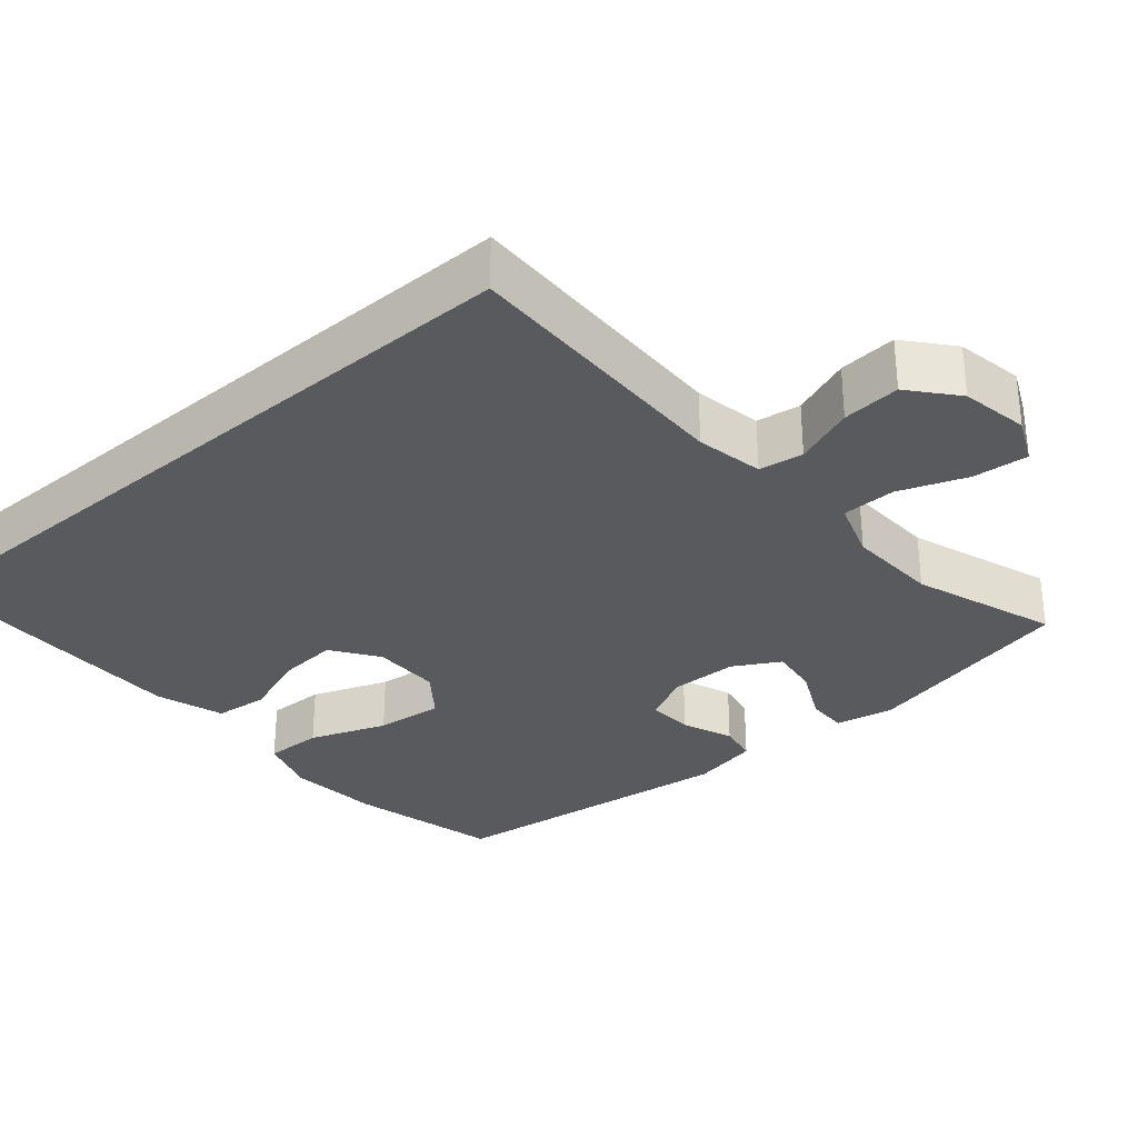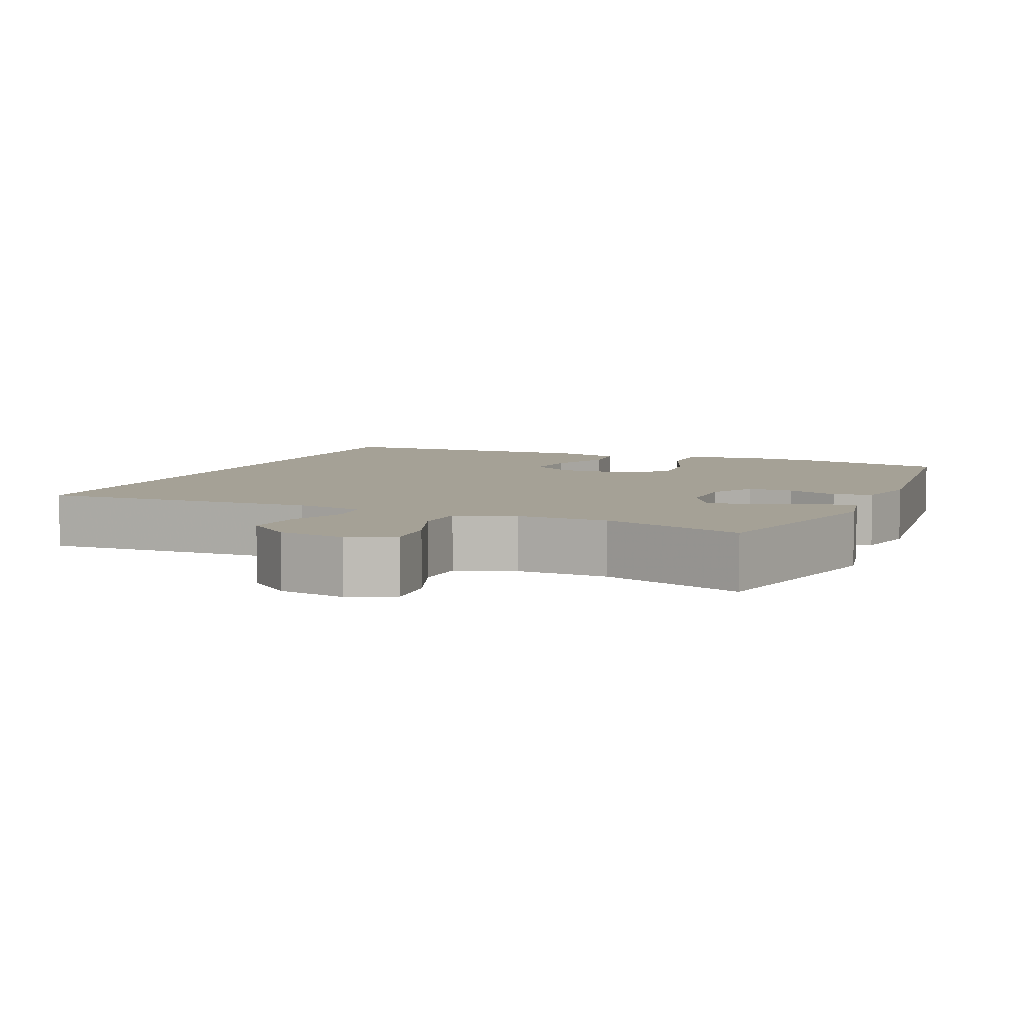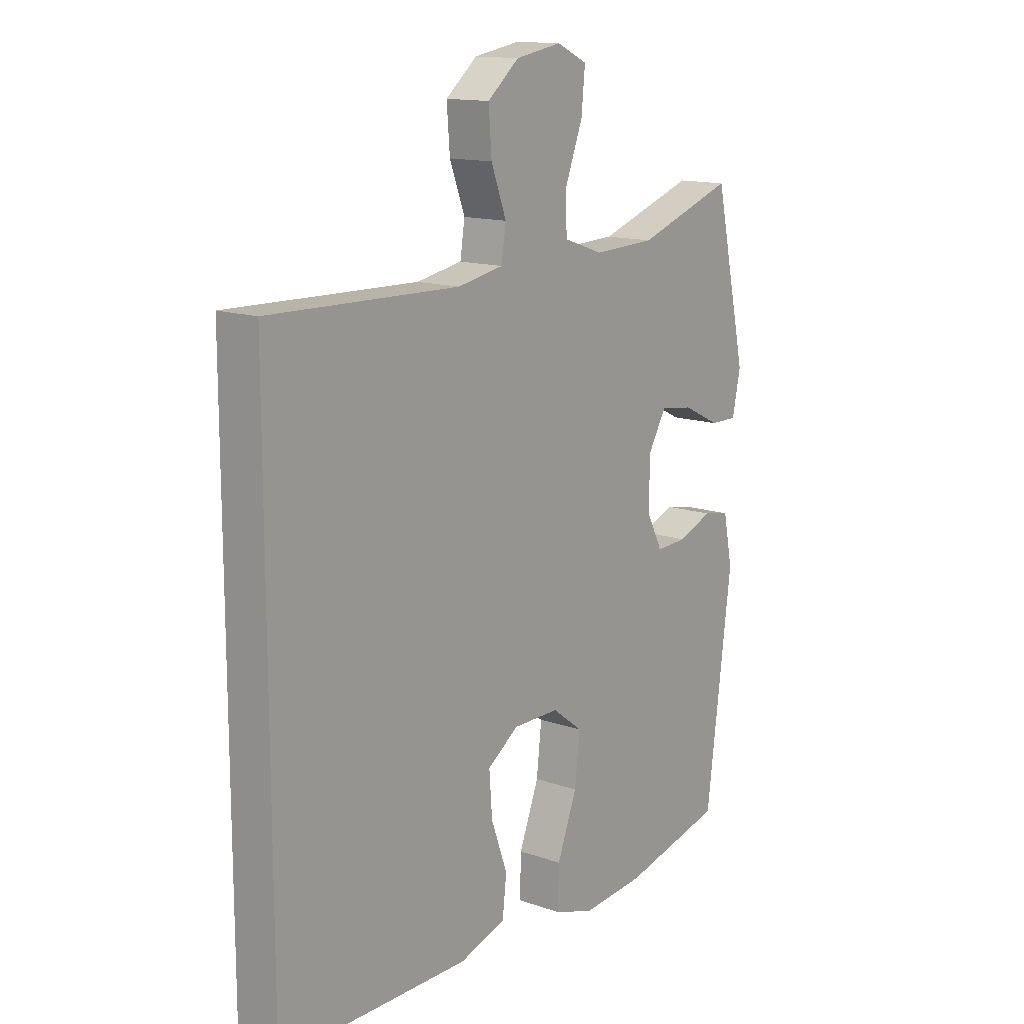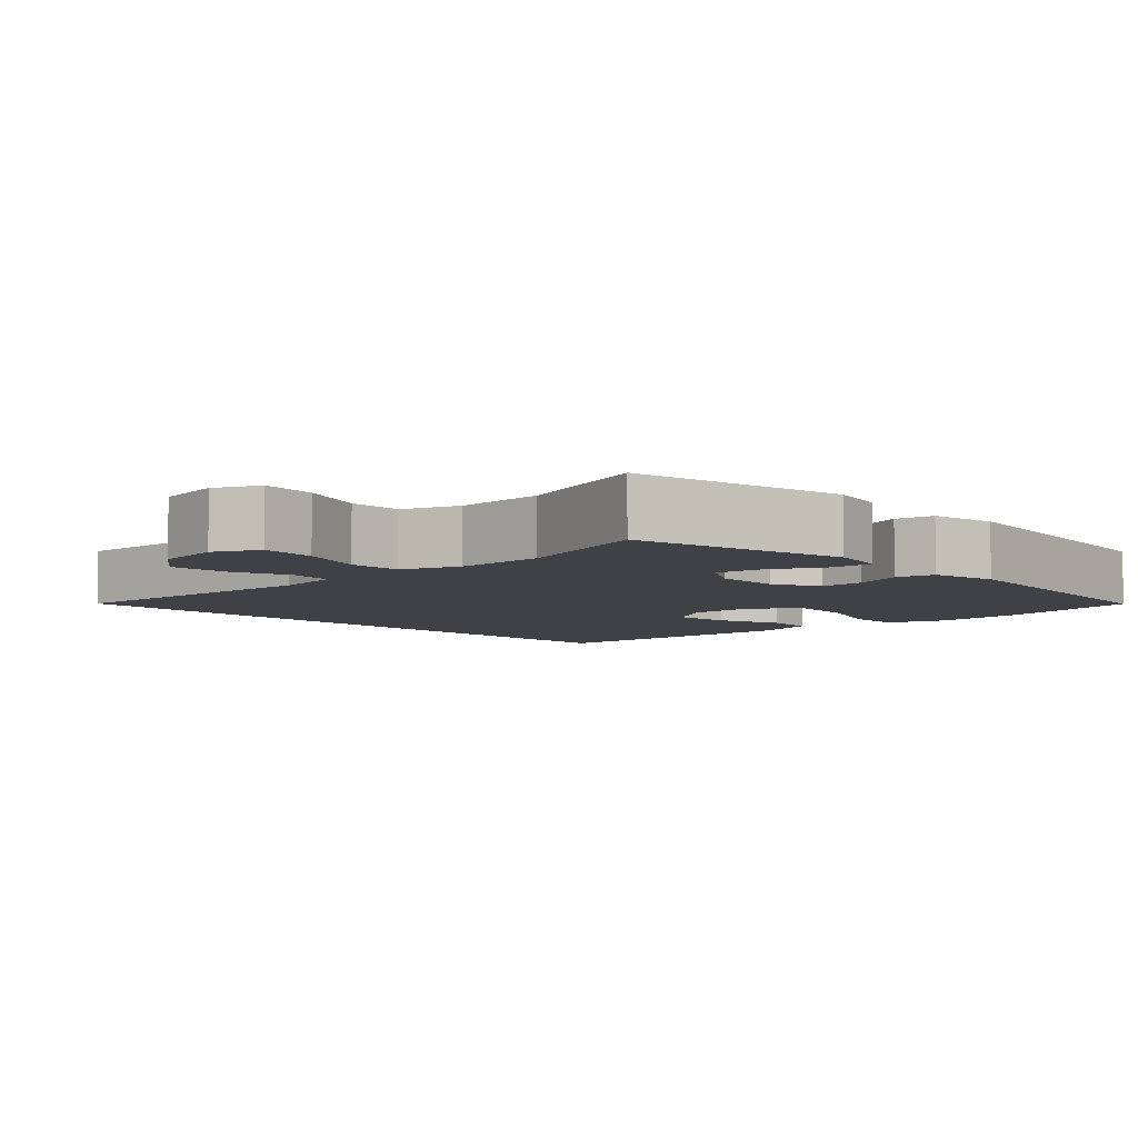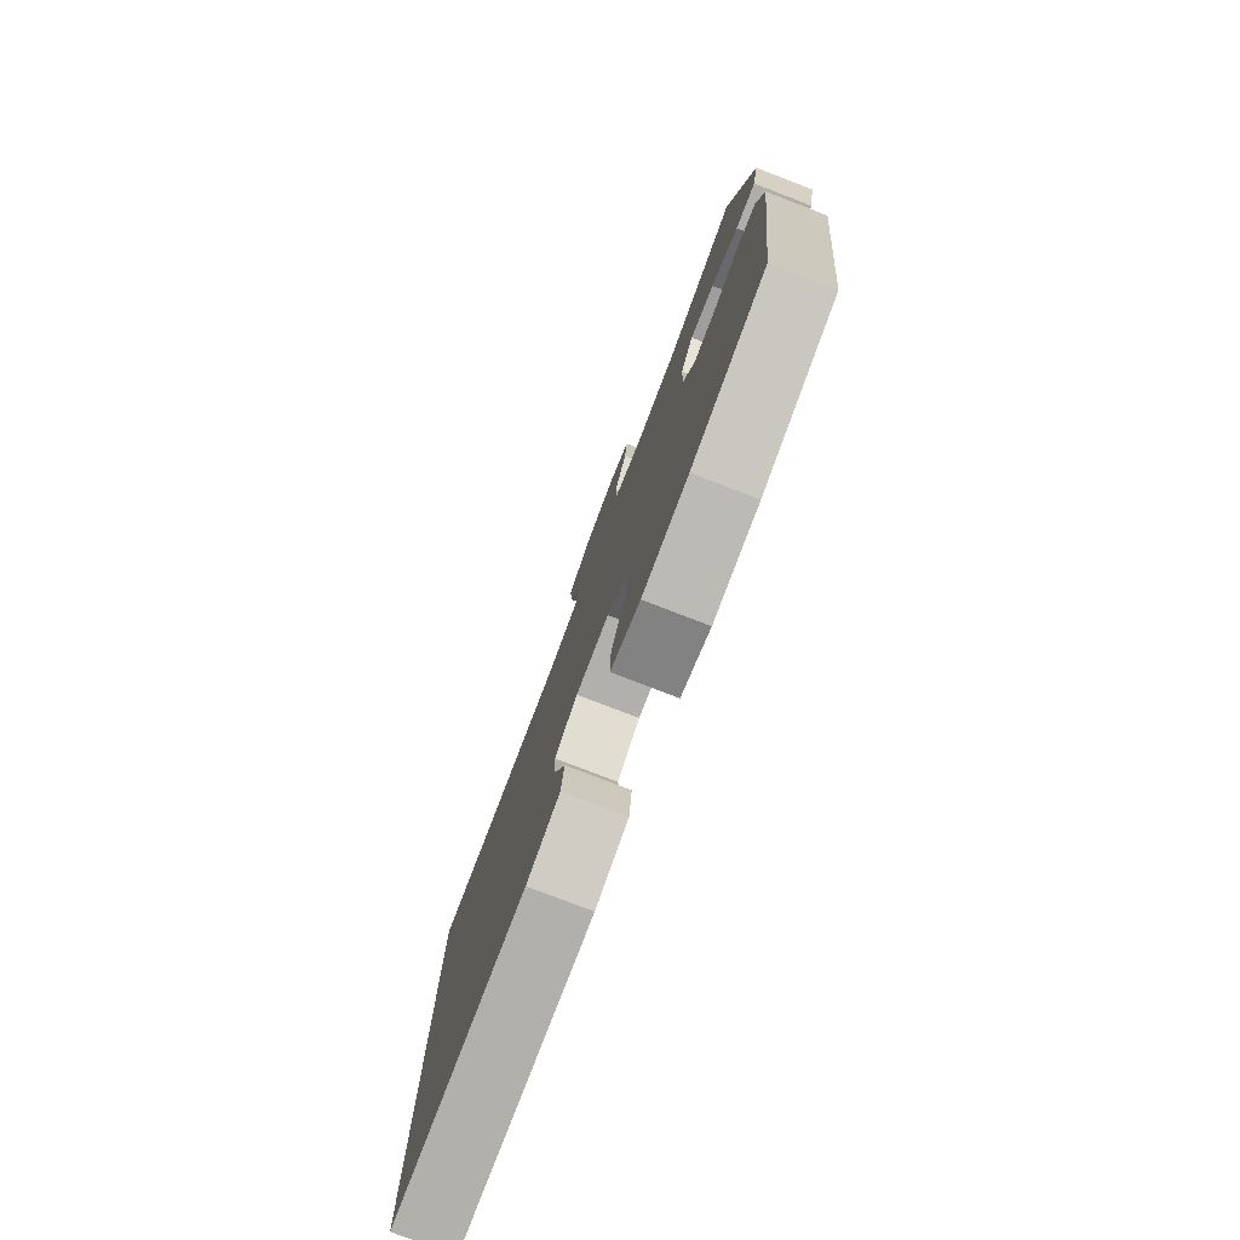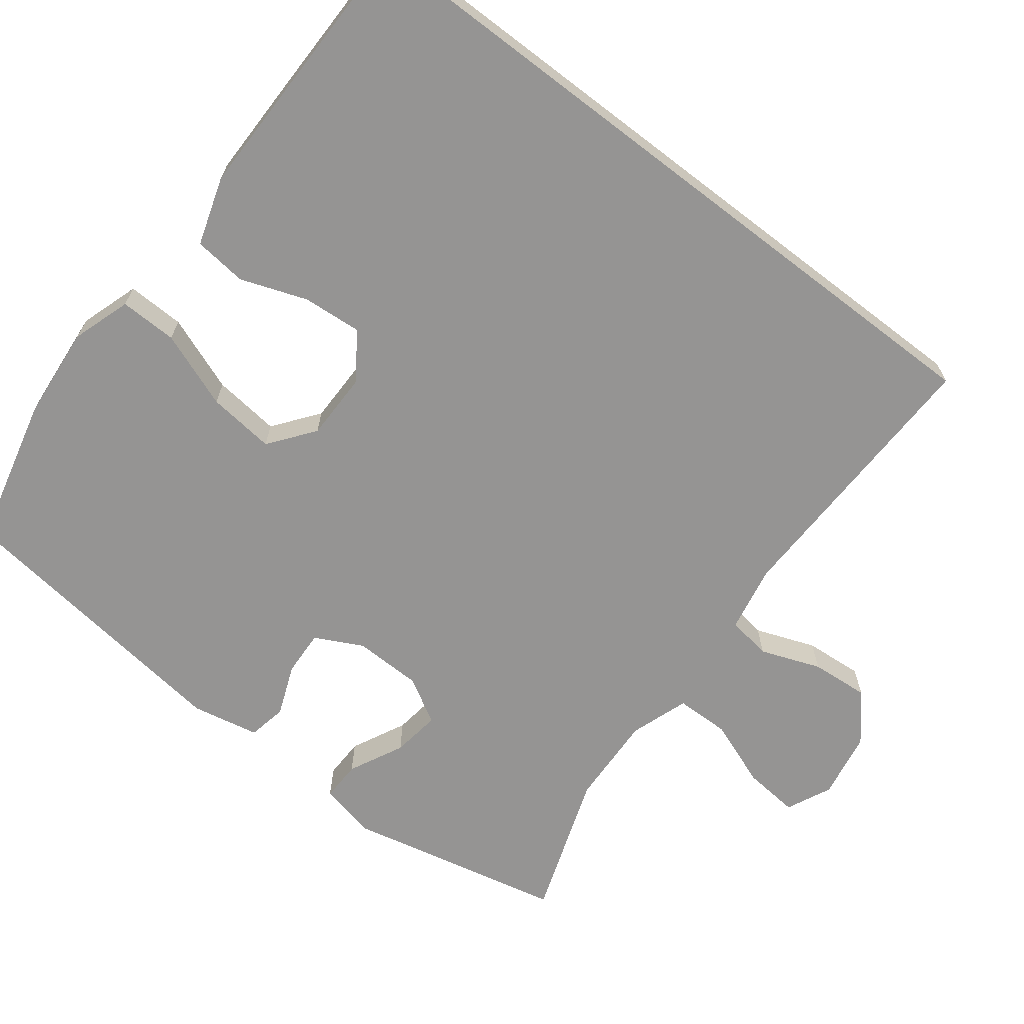
<metadata>
{"format":"obj","ext":"obj","renderer":"f3d","projection":"perspective","resolution":1024,"background":"white","views":[{"elev":-31.5,"azim":-49.3,"up":"+Y"},{"elev":6.0,"azim":22.9,"up":"+Y"},{"elev":14.0,"azim":-52.4,"up":"+Z"},{"elev":-6.0,"azim":42.6,"up":"+Y"},{"elev":-78.7,"azim":69.0,"up":"+Z"},{"elev":-67.1,"azim":-127.5,"up":"+Y"}]}
</metadata>
<code>
v -0.5 0.07 0.427
v -0.126 0.07 0.418
v -0.036 0.07 0.435
v -0.027 0.07 0.494
v -0.057 0.07 0.574
v -0.063 0.07 0.652
v -0.001 0.07 0.704
v 0.089 0.07 0.72
v 0.149 0.07 0.692
v 0.142 0.07 0.618
v 0.108 0.07 0.528
v 0.109 0.07 0.456
v 0.187 0.07 0.429
v 0.309 0.07 0.434
v 0.5 0.07 0.5
v 0.564 0.07 0.211
v 0.548 0.07 0.134
v 0.494 0.07 0.135
v 0.421 0.07 0.171
v 0.356 0.07 0.18
v 0.321 0.07 0.119
v 0.319 0.07 0.028
v 0.351 0.07 -0.035
v 0.412 0.07 -0.032
v 0.48 0.07 -0.005
v 0.532 0.07 -0.015
v 0.55 0.07 -0.105
v 0.5 0.07 -0.5
v 0.3 0.07 -0.548
v 0.176 0.07 -0.559
v 0.097 0.07 -0.533
v 0.099 0.07 -0.456
v 0.138 0.07 -0.354
v 0.148 0.07 -0.264
v 0.088 0.07 -0.218
v -0.003 0.07 -0.218
v -0.065 0.07 -0.261
v -0.059 0.07 -0.34
v -0.027 0.07 -0.429
v -0.035 0.07 -0.5
v -0.126 0.07 -0.529
v -0.263 0.07 -0.529
v -0.5 0.07 -0.528
v -0.5 0 0.427
v -0.126 0 0.418
v -0.036 0 0.435
v -0.027 0 0.494
v -0.057 0 0.574
v -0.063 0 0.652
v -0.001 0 0.704
v 0.089 0 0.72
v 0.149 0 0.692
v 0.142 0 0.618
v 0.108 0 0.528
v 0.109 0 0.456
v 0.187 0 0.429
v 0.309 0 0.434
v 0.5 0 0.5
v 0.564 0 0.211
v 0.548 0 0.134
v 0.494 0 0.135
v 0.421 0 0.171
v 0.356 0 0.18
v 0.321 0 0.119
v 0.319 0 0.028
v 0.351 0 -0.035
v 0.412 0 -0.032
v 0.48 0 -0.005
v 0.532 0 -0.015
v 0.55 0 -0.105
v 0.5 0 -0.5
v 0.3 0 -0.548
v 0.176 0 -0.559
v 0.097 0 -0.533
v 0.099 0 -0.456
v 0.138 0 -0.354
v 0.148 0 -0.264
v 0.088 0 -0.218
v -0.003 0 -0.218
v -0.065 0 -0.261
v -0.059 0 -0.34
v -0.027 0 -0.429
v -0.035 0 -0.5
v -0.126 0 -0.529
v -0.263 0 -0.529
v -0.5 0 -0.528
f 42 43 1
f 41 42 1
f 40 41 1
f 39 40 1
f 38 39 1
f 37 38 1 2
f 36 37 2 3
f 35 36 3 4
f 34 35 4
f 31 32 33
f 30 31 33
f 29 30 33
f 28 29 33
f 27 28 33
f 26 27 33
f 25 26 33
f 24 25 33
f 23 24 33 34
f 22 23 34 4
f 17 18 19
f 16 17 19
f 15 16 19
f 14 15 19
f 13 14 19 20
f 12 13 20 21
f 9 10 11
f 8 9 11
f 7 8 11
f 6 7 11
f 5 6 11
f 4 5 11
f 4 11 12
f 4 12 21 22
f 44 86 85
f 44 85 84
f 44 84 83
f 44 83 82
f 44 82 81
f 45 44 81 80
f 46 45 80 79
f 47 46 79 78
f 47 78 77
f 76 75 74
f 76 74 73
f 76 73 72
f 76 72 71
f 76 71 70
f 76 70 69
f 76 69 68
f 76 68 67
f 77 76 67 66
f 47 77 66 65
f 62 61 60
f 62 60 59
f 62 59 58
f 62 58 57
f 63 62 57 56
f 64 63 56 55
f 54 53 52
f 54 52 51
f 54 51 50
f 54 50 49
f 54 49 48
f 54 48 47
f 55 54 47
f 65 64 55 47
f 1 44 45 2
f 2 45 46 3
f 3 46 47 4
f 4 47 48 5
f 5 48 49 6
f 6 49 50 7
f 7 50 51 8
f 8 51 52 9
f 9 52 53 10
f 10 53 54 11
f 11 54 55 12
f 12 55 56 13
f 13 56 57 14
f 14 57 58 15
f 15 58 59 16
f 16 59 60 17
f 17 60 61 18
f 18 61 62 19
f 19 62 63 20
f 20 63 64 21
f 21 64 65 22
f 22 65 66 23
f 23 66 67 24
f 24 67 68 25
f 25 68 69 26
f 26 69 70 27
f 27 70 71 28
f 28 71 72 29
f 29 72 73 30
f 30 73 74 31
f 31 74 75 32
f 32 75 76 33
f 33 76 77 34
f 34 77 78 35
f 35 78 79 36
f 36 79 80 37
f 37 80 81 38
f 38 81 82 39
f 39 82 83 40
f 40 83 84 41
f 41 84 85 42
f 42 85 86 43
f 43 86 44 1

</code>
